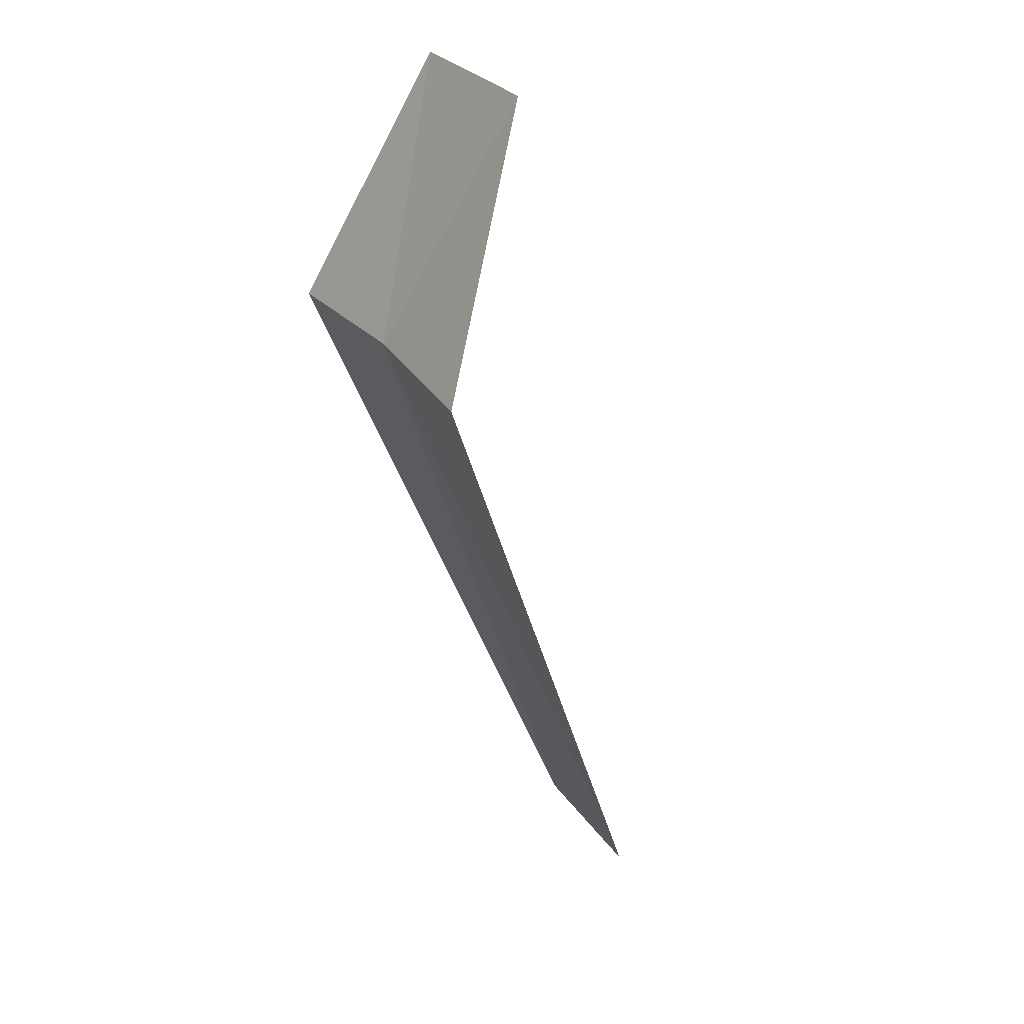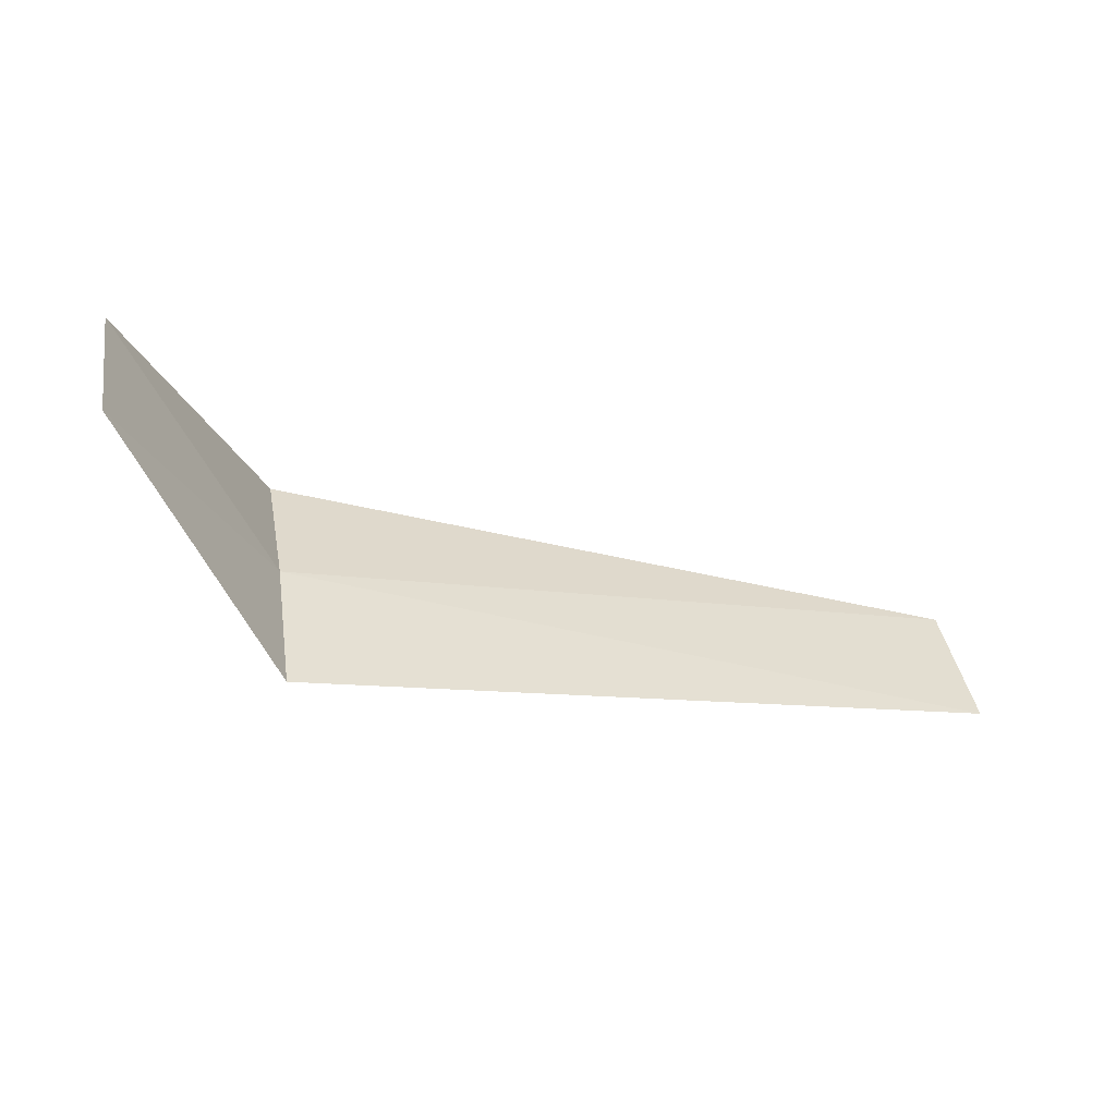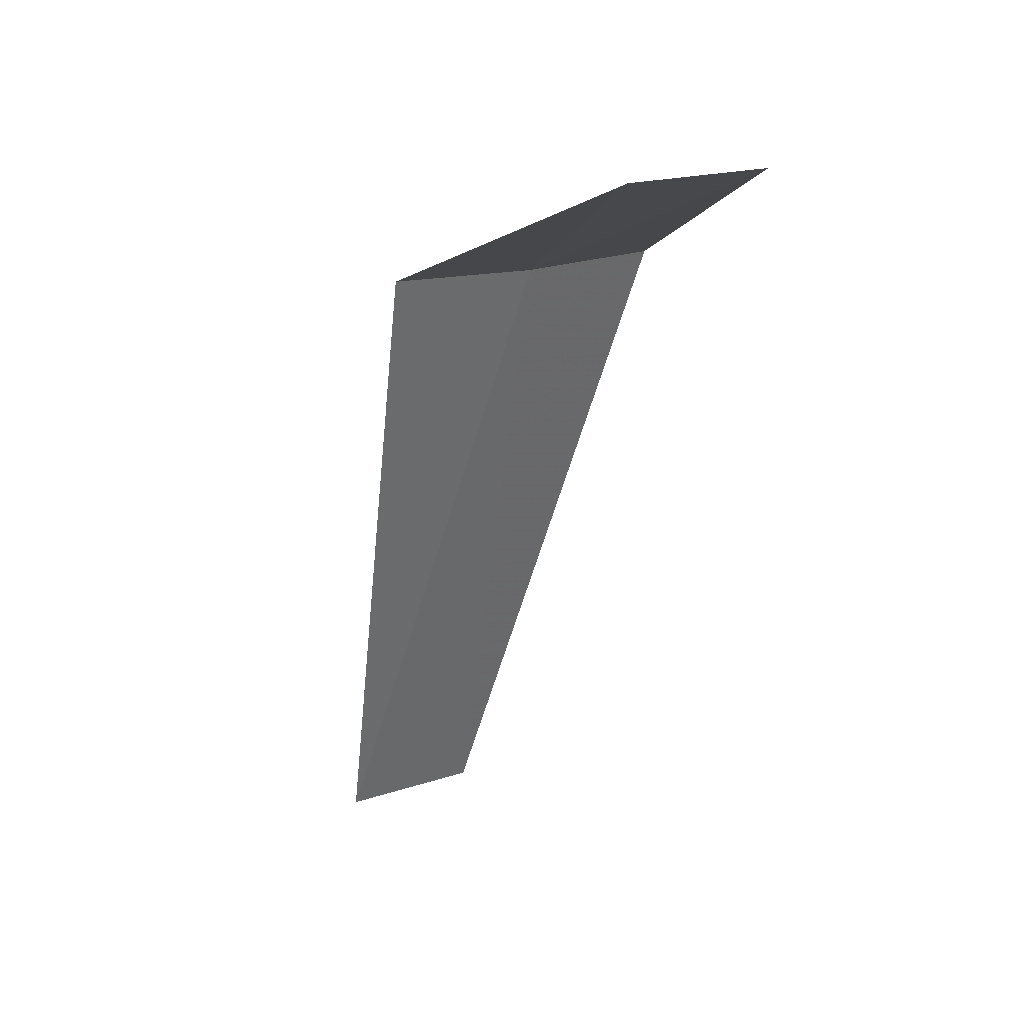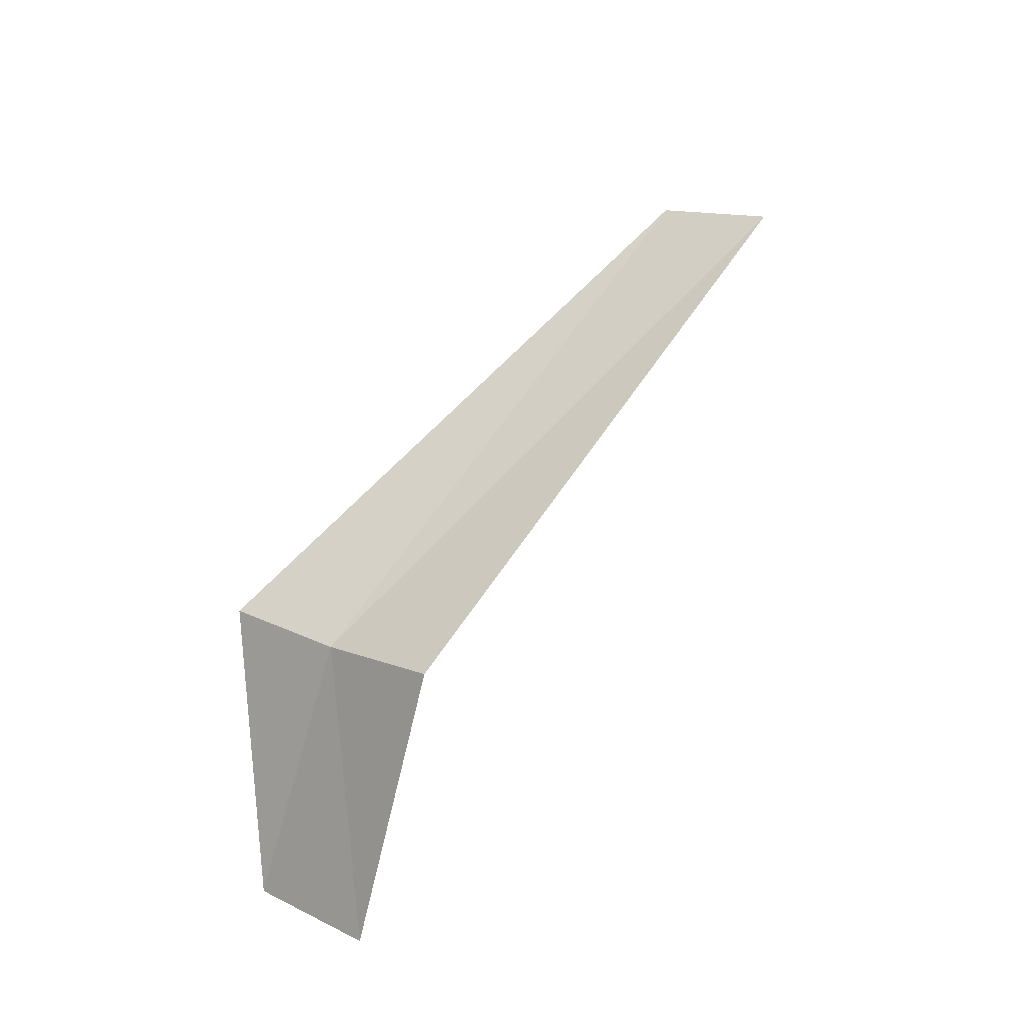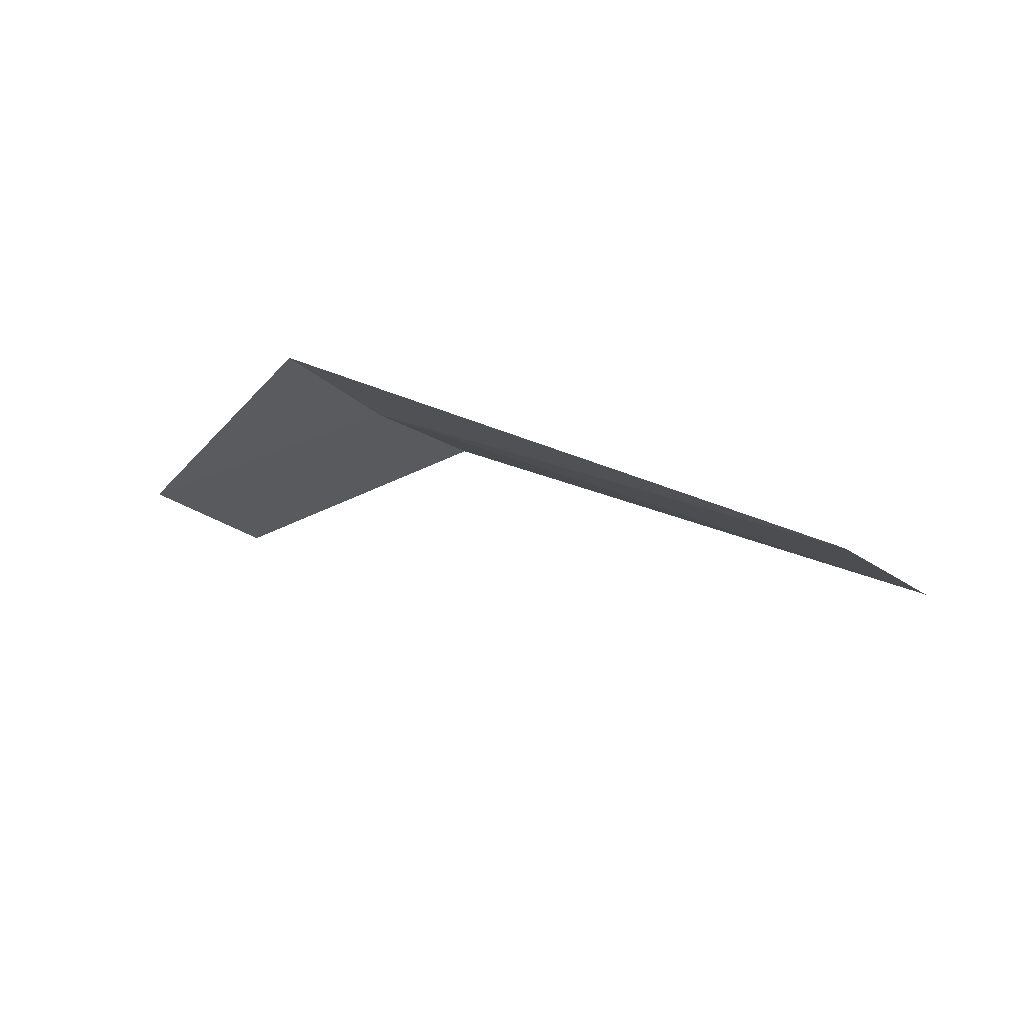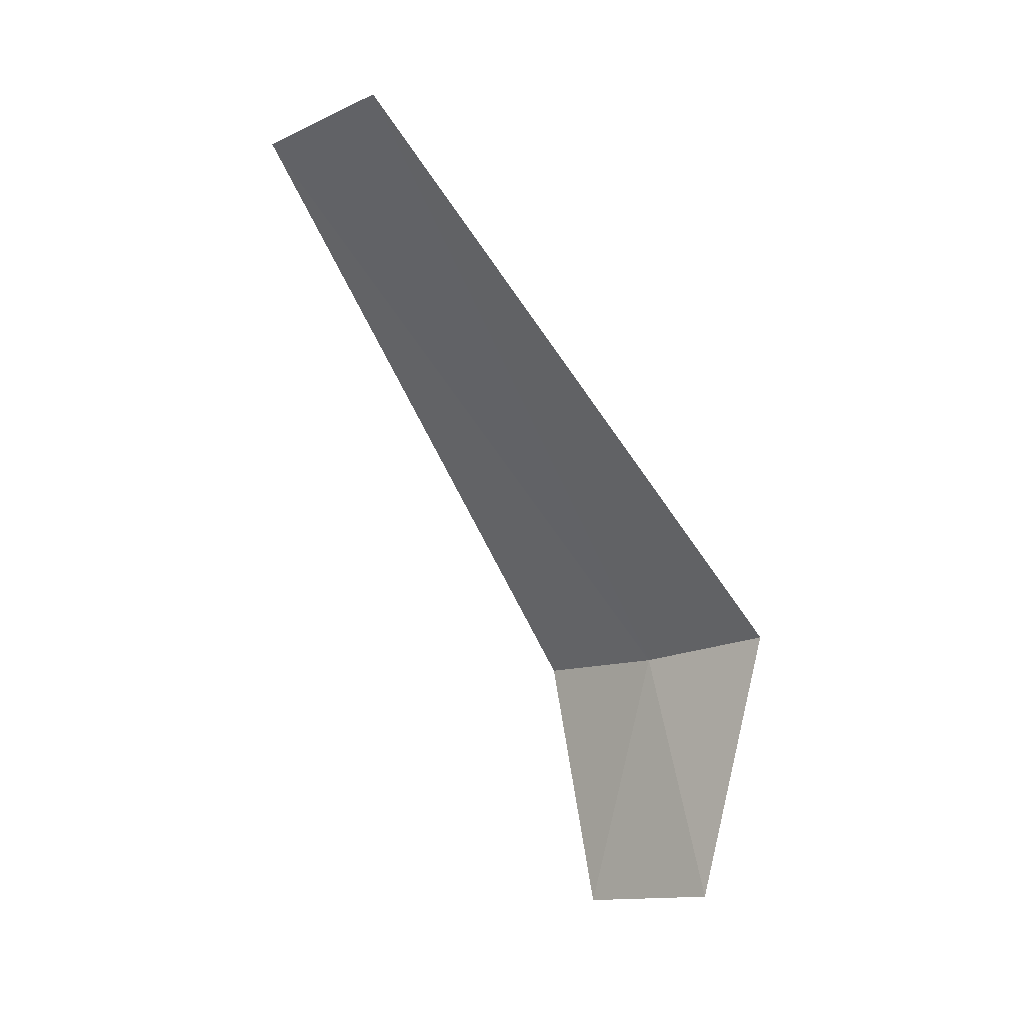
<metadata>
{"format":"obj","ext":"obj","renderer":"f3d","projection":"perspective","resolution":1024,"background":"white","views":[{"elev":-49.4,"azim":-73.5,"up":"+Z"},{"elev":-22.4,"azim":-17.9,"up":"+Z"},{"elev":-55.9,"azim":-99.9,"up":"+Y"},{"elev":57.6,"azim":-52.6,"up":"+Y"},{"elev":18.3,"azim":47.4,"up":"+Y"},{"elev":-65.5,"azim":120.9,"up":"+Y"}]}
</metadata>
<code>
v 4.178 -16.99 23.79
v 4.178 -16.53 24.44
v 3.178 -17.53 24.78
v 3.178 -17.99 24.06
v 4.178 -17.37 23.08
v 7.928 -16.84 24.02
v 7.928 -17.24 23.34
f 1 3 2
f 1 5 4
f 1 4 3
f 1 6 7
f 1 2 6
f 1 7 5

</code>
